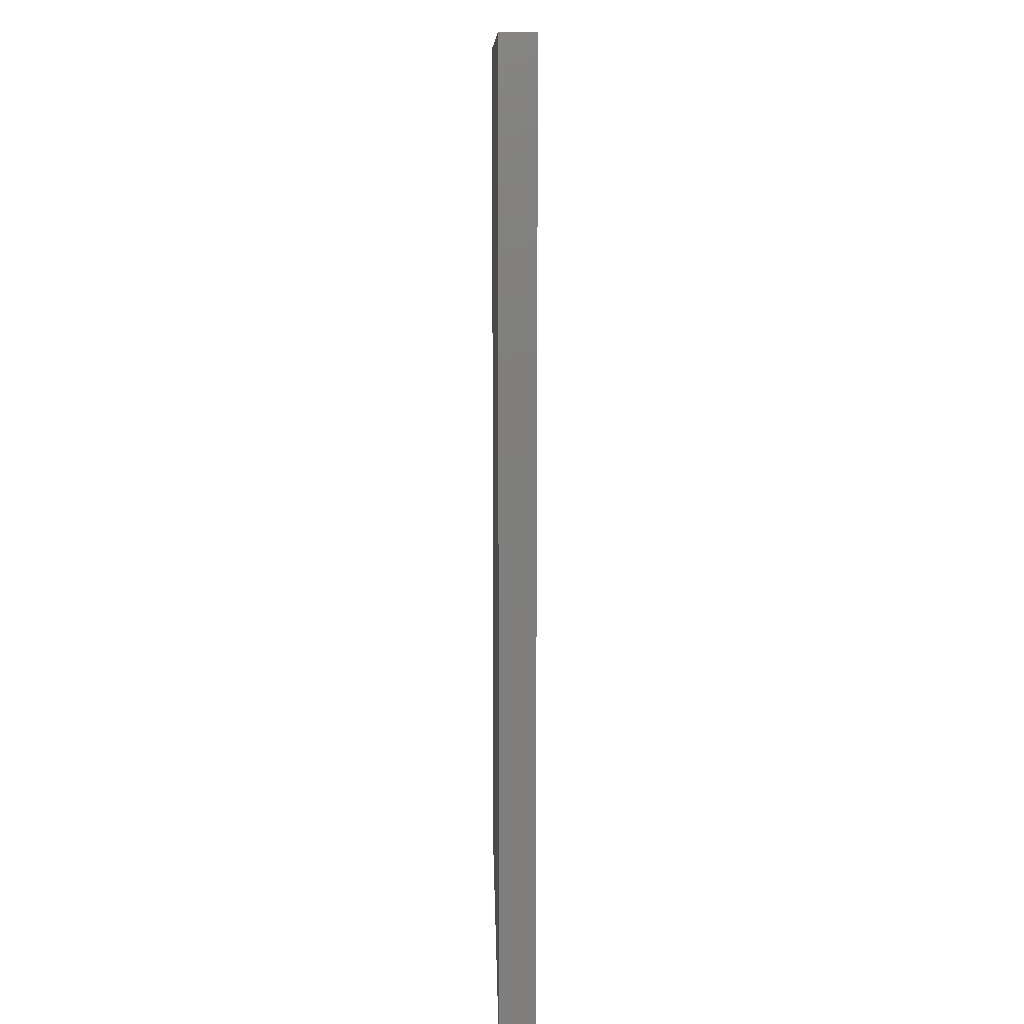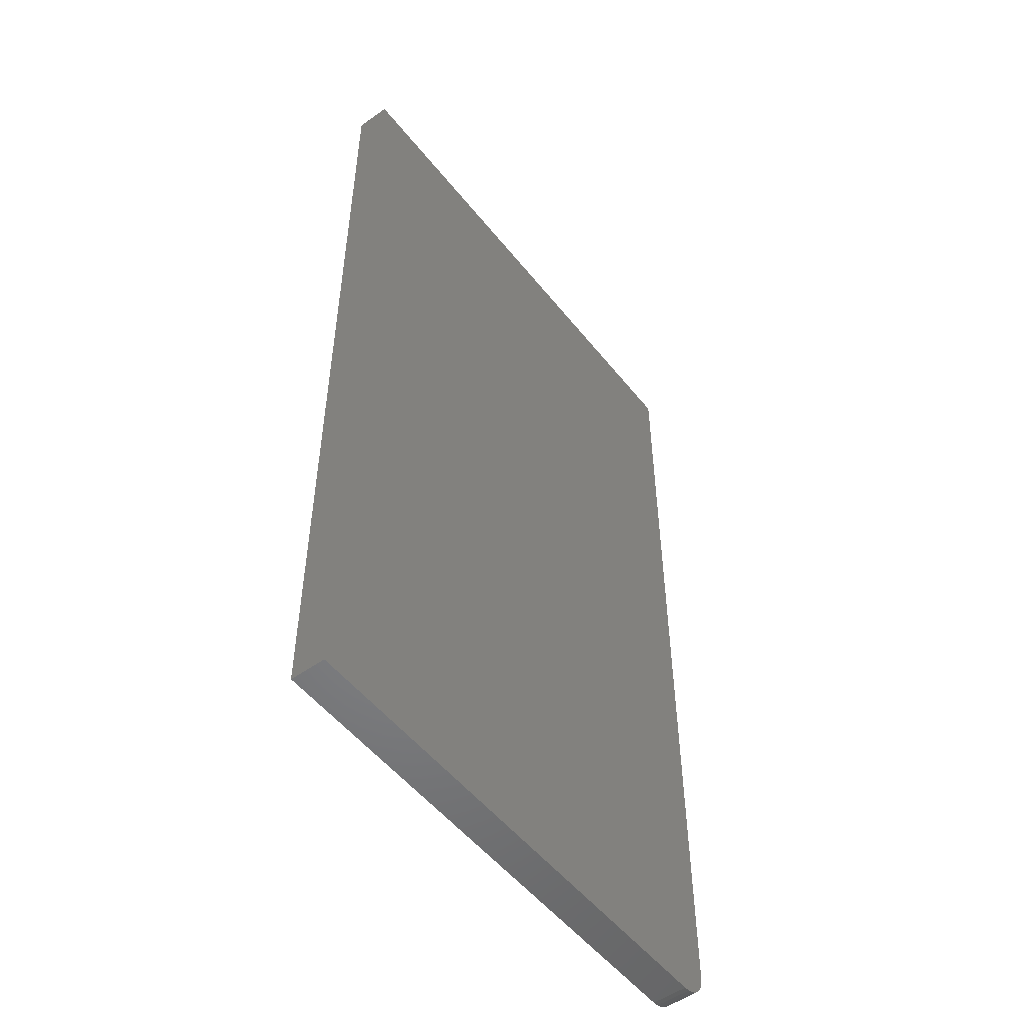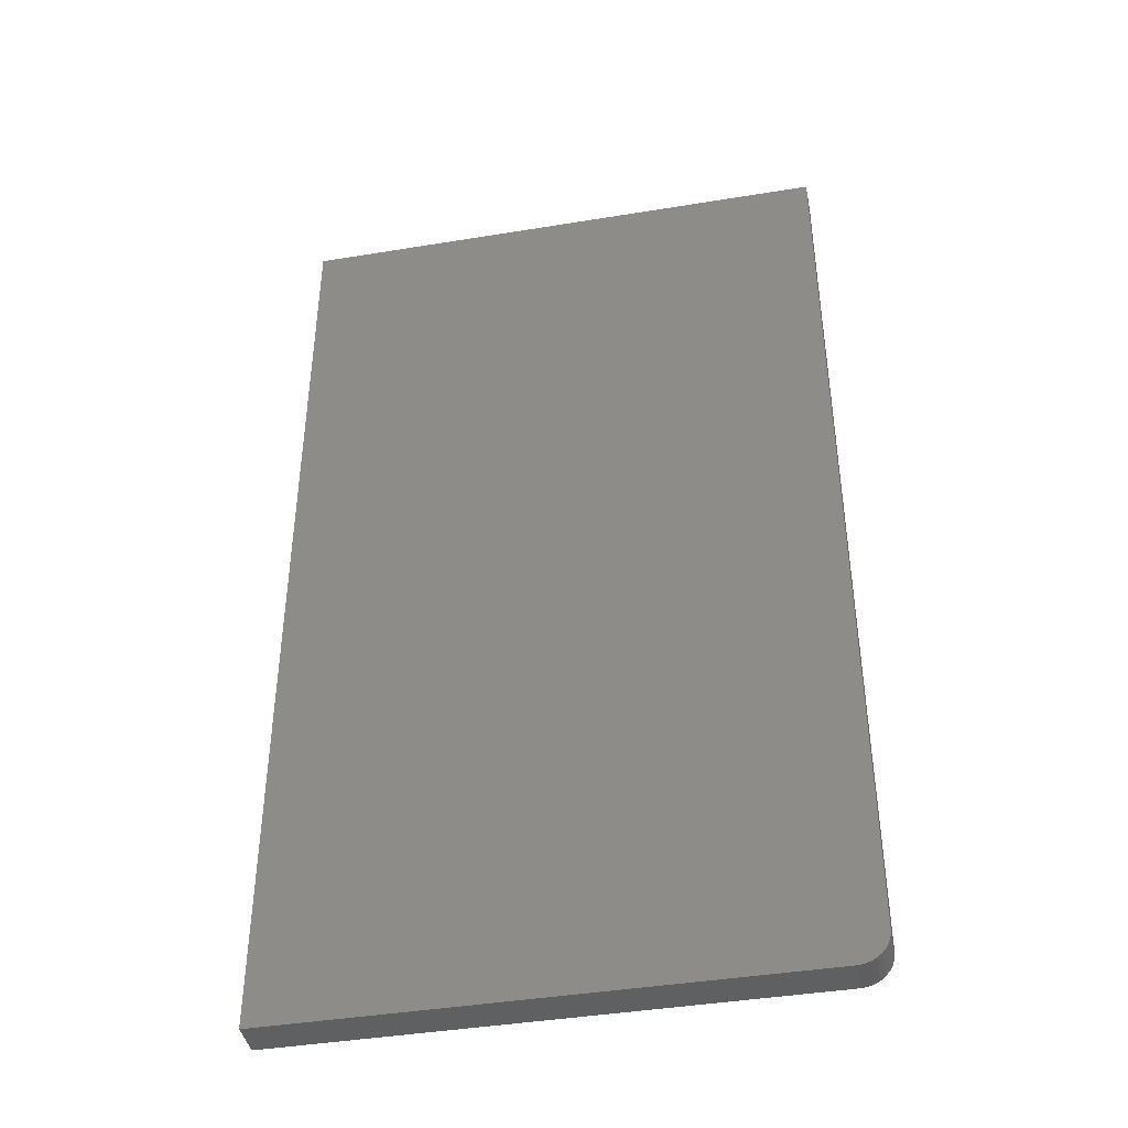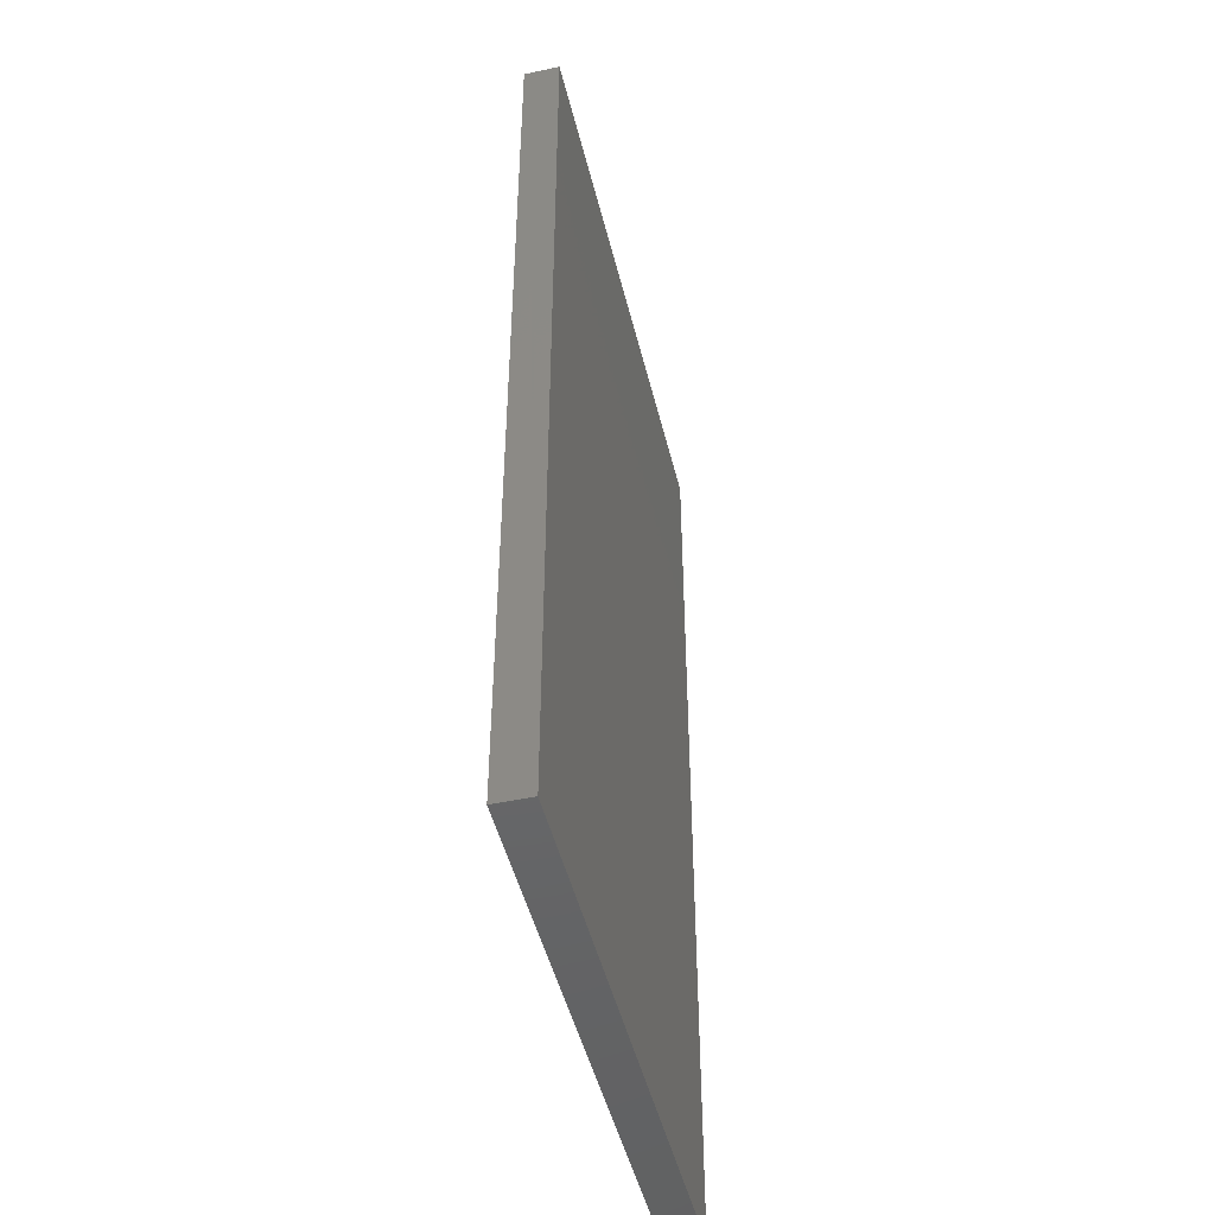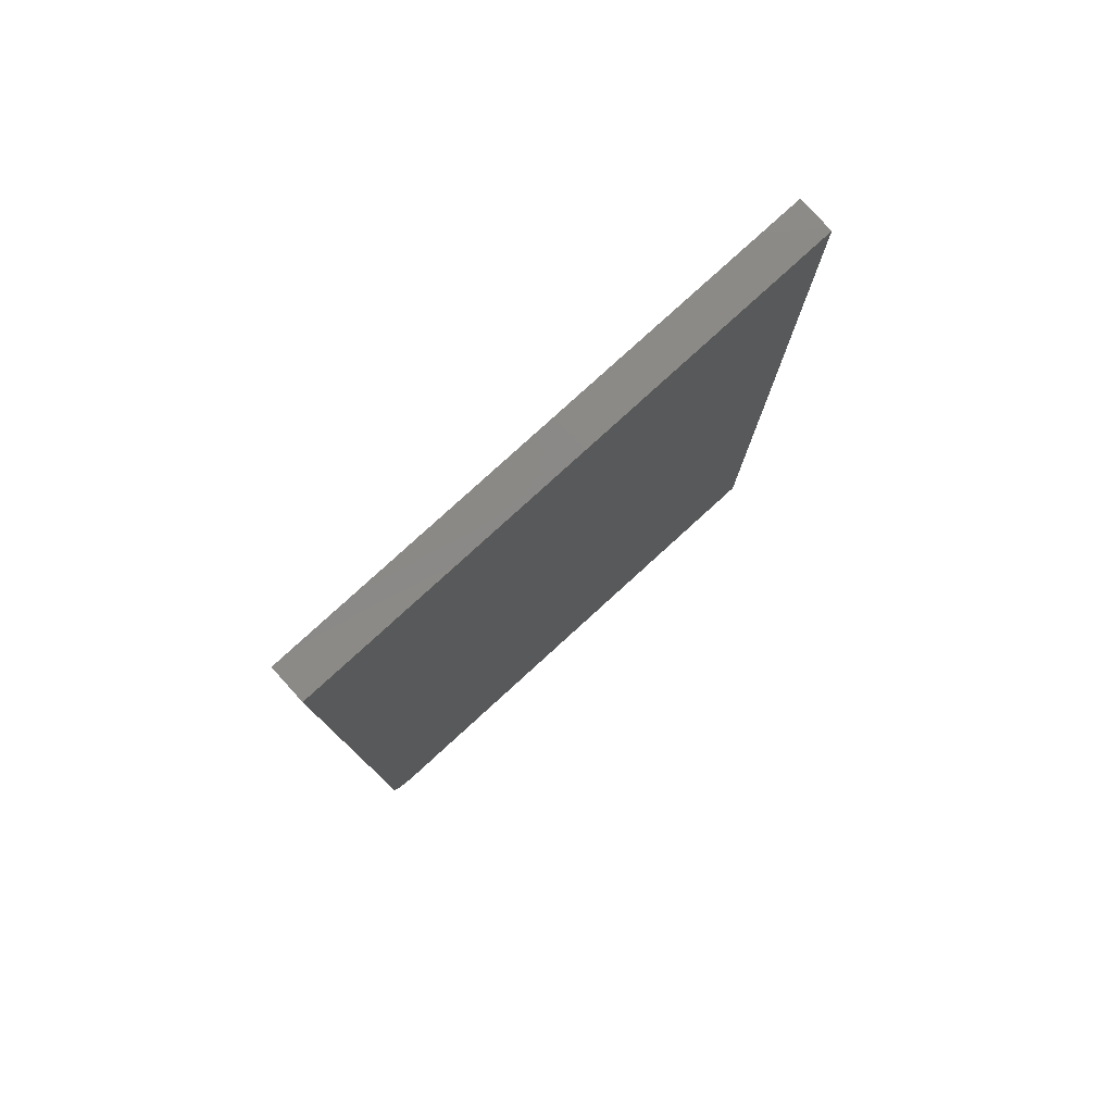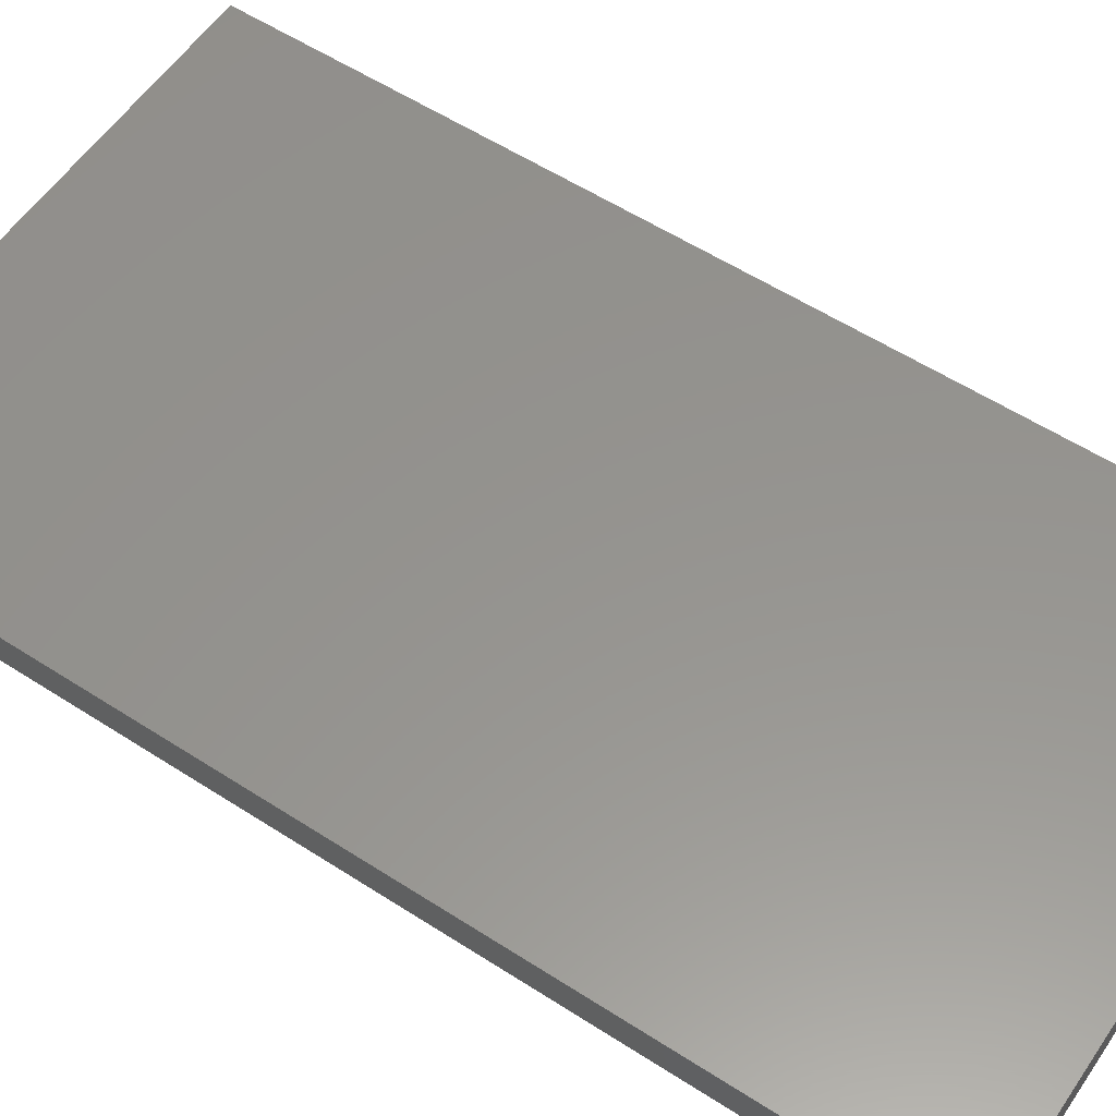
<metadata>
{"format":"stl","ext":"stl","renderer":"f3d","projection":"perspective","resolution":1024,"background":"white","views":[{"elev":11.3,"azim":88.9,"up":"+Y"},{"elev":-52.3,"azim":-52.6,"up":"+Y"},{"elev":-41.8,"azim":11.2,"up":"+Y"},{"elev":-48.0,"azim":-76.4,"up":"+Y"},{"elev":80.0,"azim":137.7,"up":"+Y"},{"elev":57.0,"azim":123.9,"up":"+Z"}]}
</metadata>
<code>
# stl→obj: 24 verts, 44 faces
v 0.3681 -0.75 0.05469
v 0.386 -0.7464 0.05469
v -0.4219 -0.75 0.05469
v 0.3772 -0.7491 0.05469
v 0.4012 -0.7363 0.05469
v 0.4071 -0.7292 0.05469
v 0.4114 -0.7211 0.05469
v -0.4219 0.75 0.05469
v 0.4141 -0.7123 0.05469
v 0.415 -0.7031 0.05469
v 0.415 0.75 0.05469
v 0.3941 -0.7421 0.05469
v -0.4219 -0.75 0
v 0.386 -0.7464 0
v 0.3681 -0.75 0
v 0.3772 -0.7491 0
v 0.4114 -0.7211 0
v 0.4071 -0.7292 0
v 0.4012 -0.7363 0
v -0.4219 0.75 0
v 0.415 0.75 0
v 0.415 -0.7031 0
v 0.4141 -0.7123 0
v 0.3941 -0.7421 0
f 1 2 3
f 1 4 2
f 5 6 7
f 8 3 9
f 8 9 10
f 8 10 11
f 9 3 2
f 9 2 12
f 9 12 5
f 9 5 7
f 13 14 15
f 14 16 15
f 17 18 19
f 20 21 22
f 20 22 23
f 20 23 13
f 23 17 19
f 23 19 24
f 23 24 14
f 23 14 13
f 10 22 11
f 11 22 21
f 3 13 1
f 1 13 15
f 22 10 23
f 23 10 9
f 23 9 17
f 17 9 7
f 17 7 18
f 18 7 6
f 18 6 19
f 19 6 5
f 19 5 24
f 24 5 12
f 24 12 14
f 14 12 2
f 14 2 16
f 16 2 4
f 16 4 15
f 15 4 1
f 8 20 3
f 3 20 13
f 11 21 8
f 8 21 20

</code>
